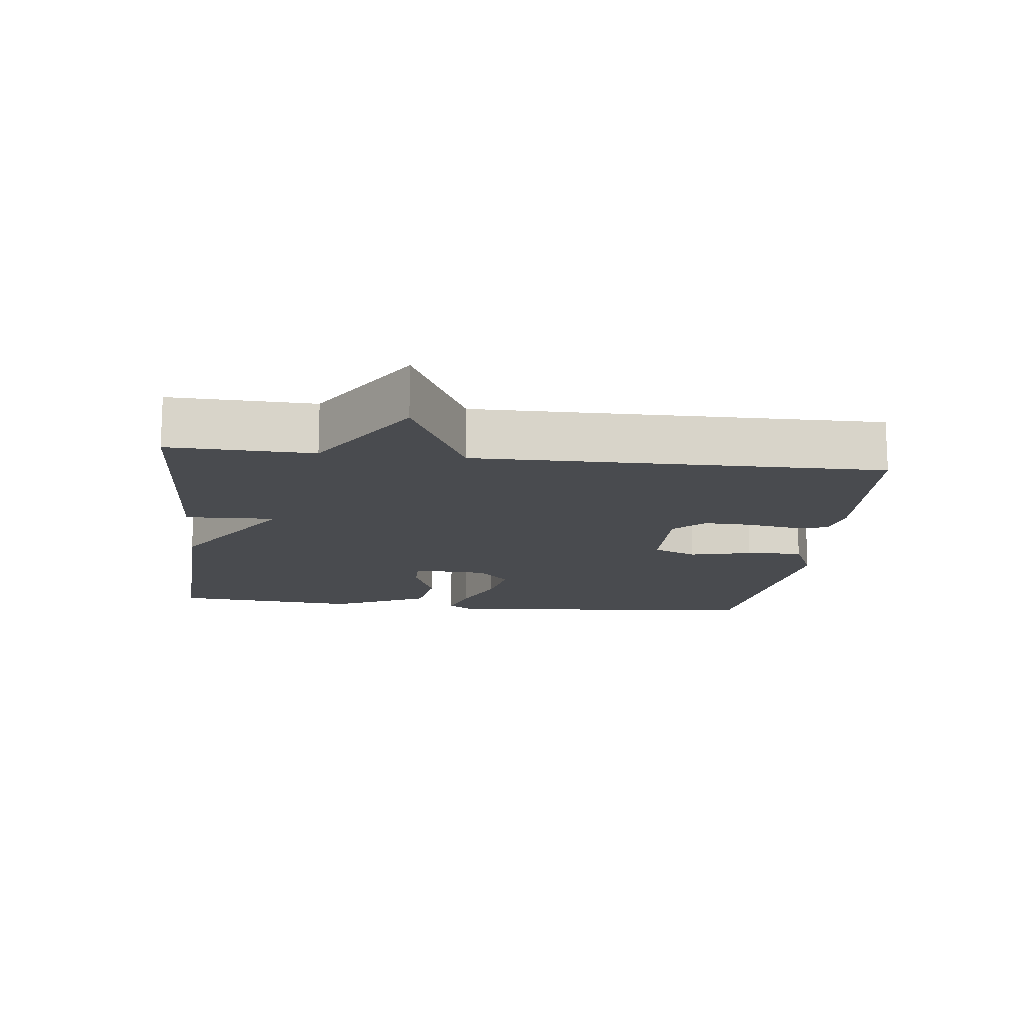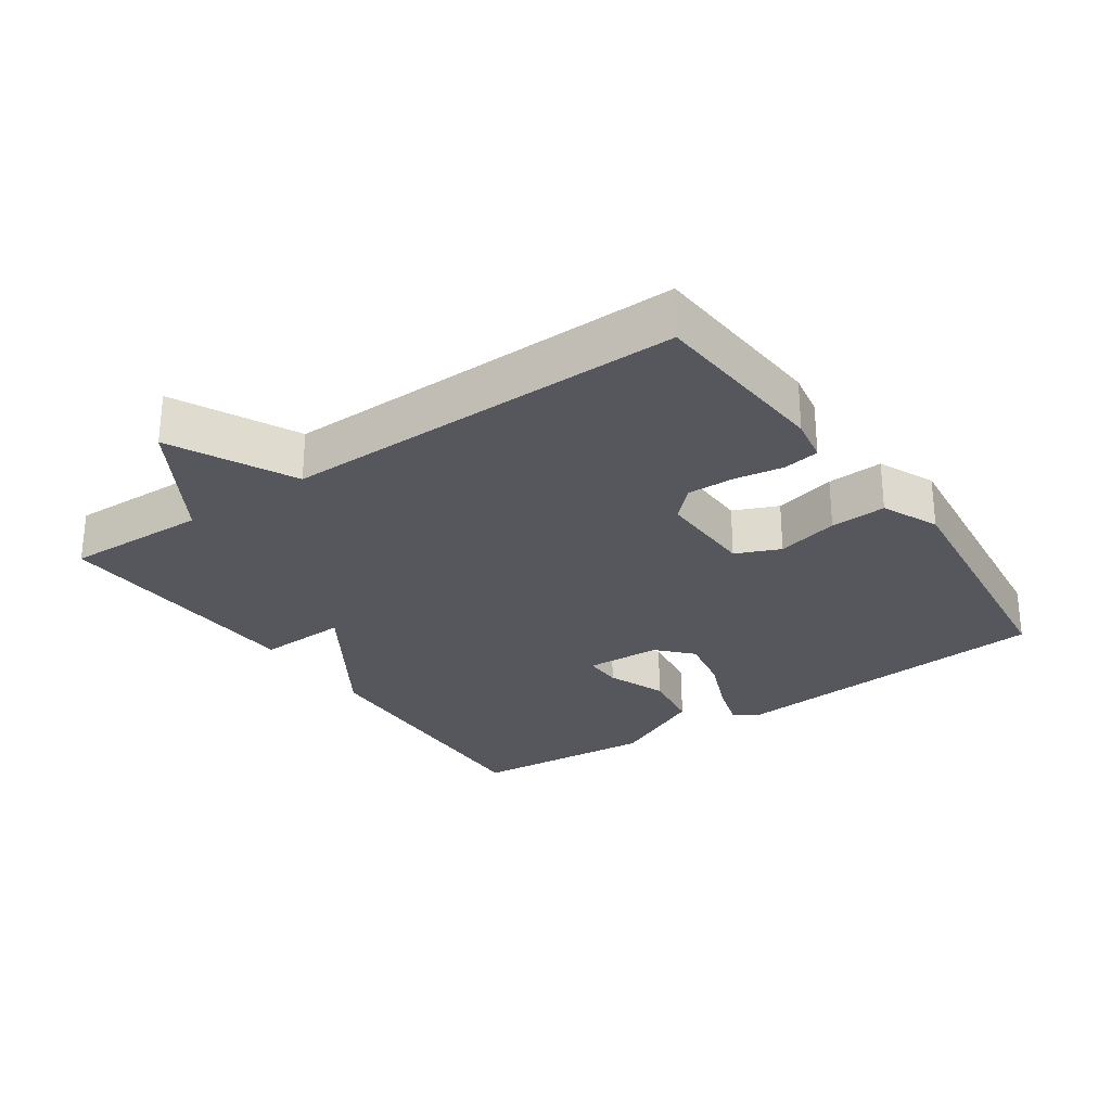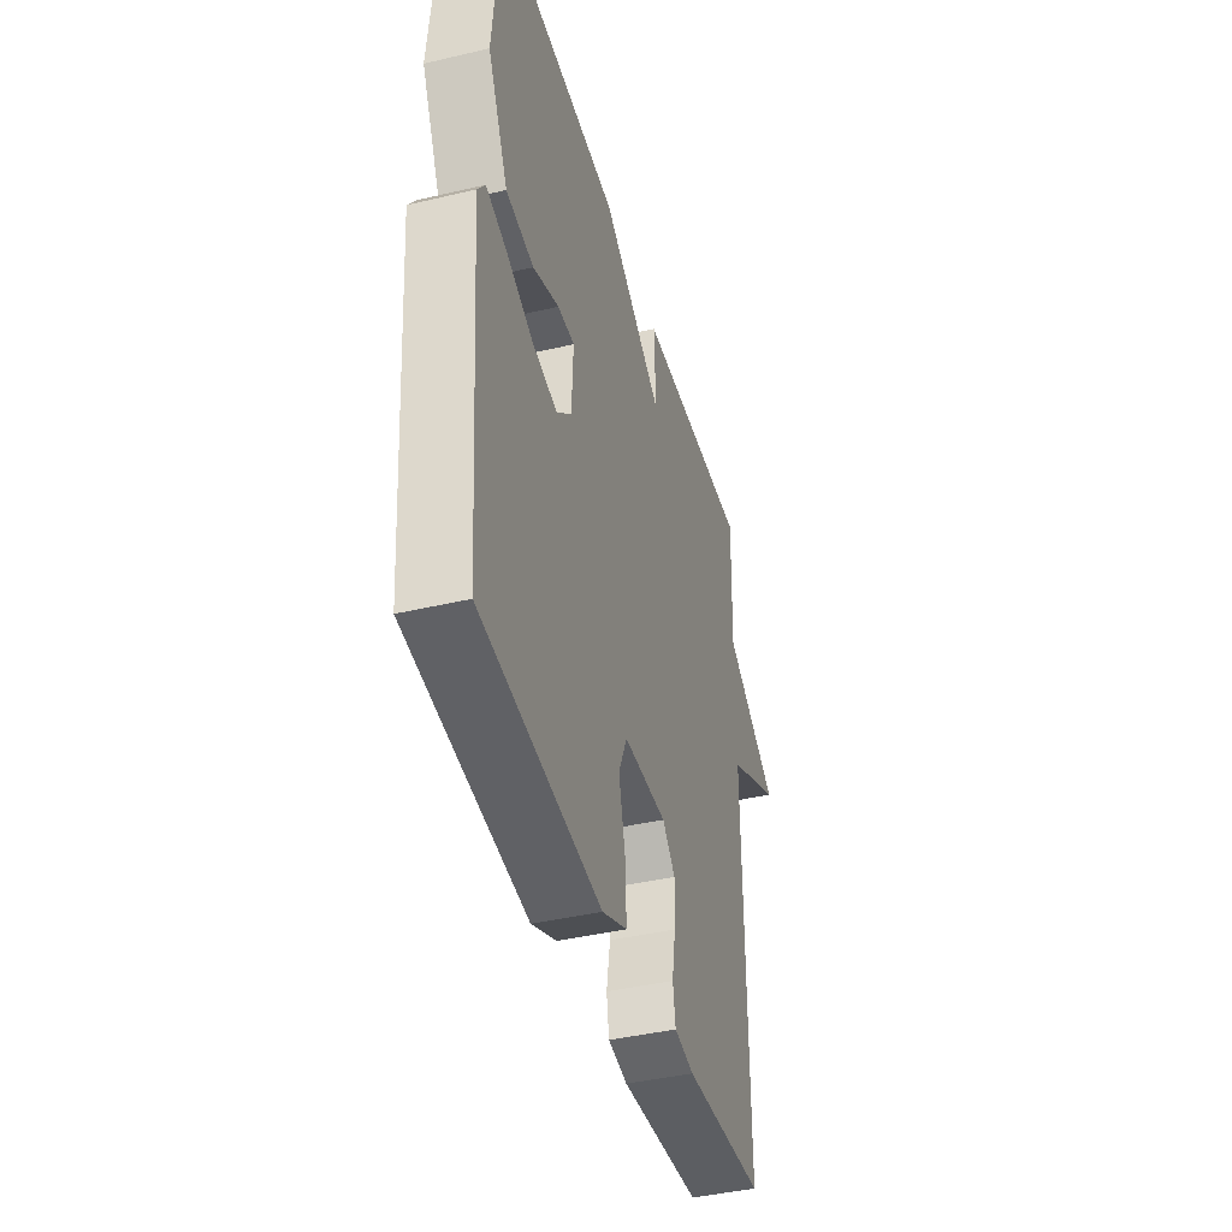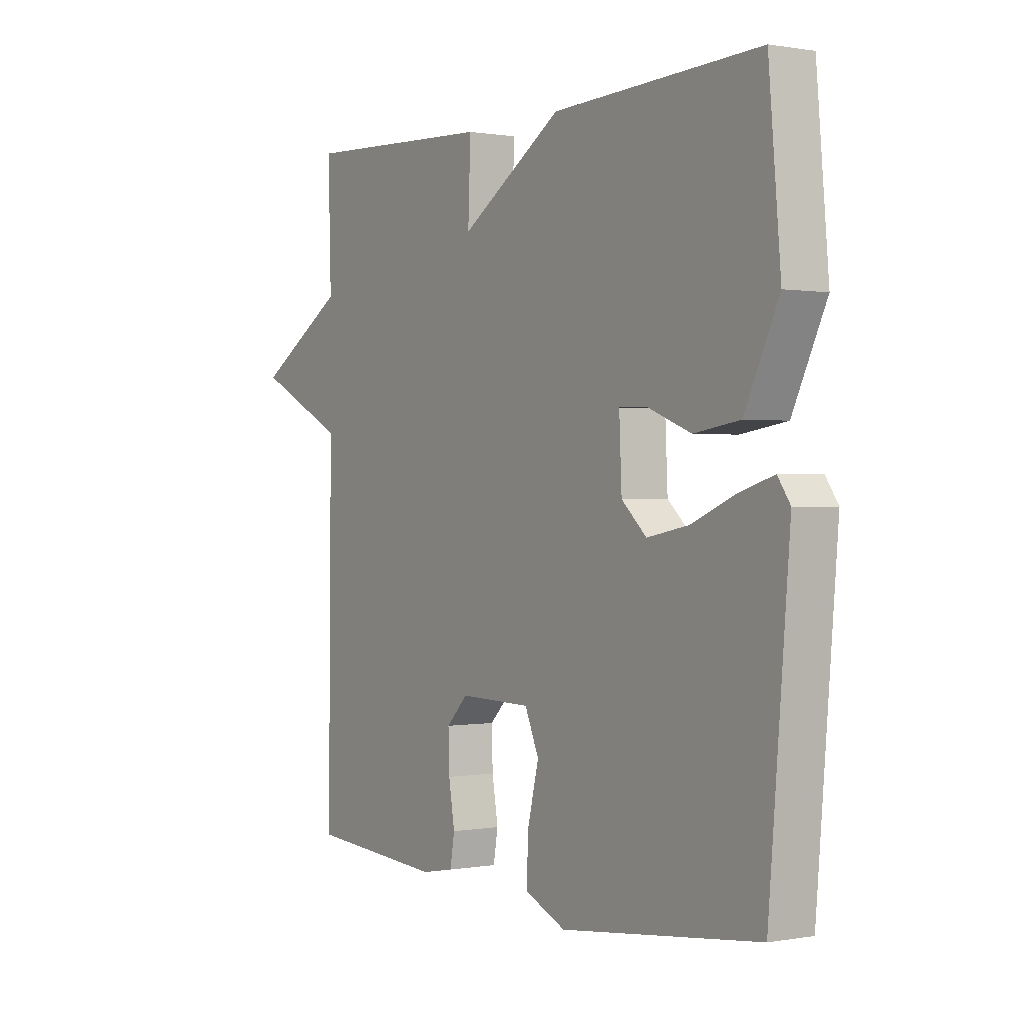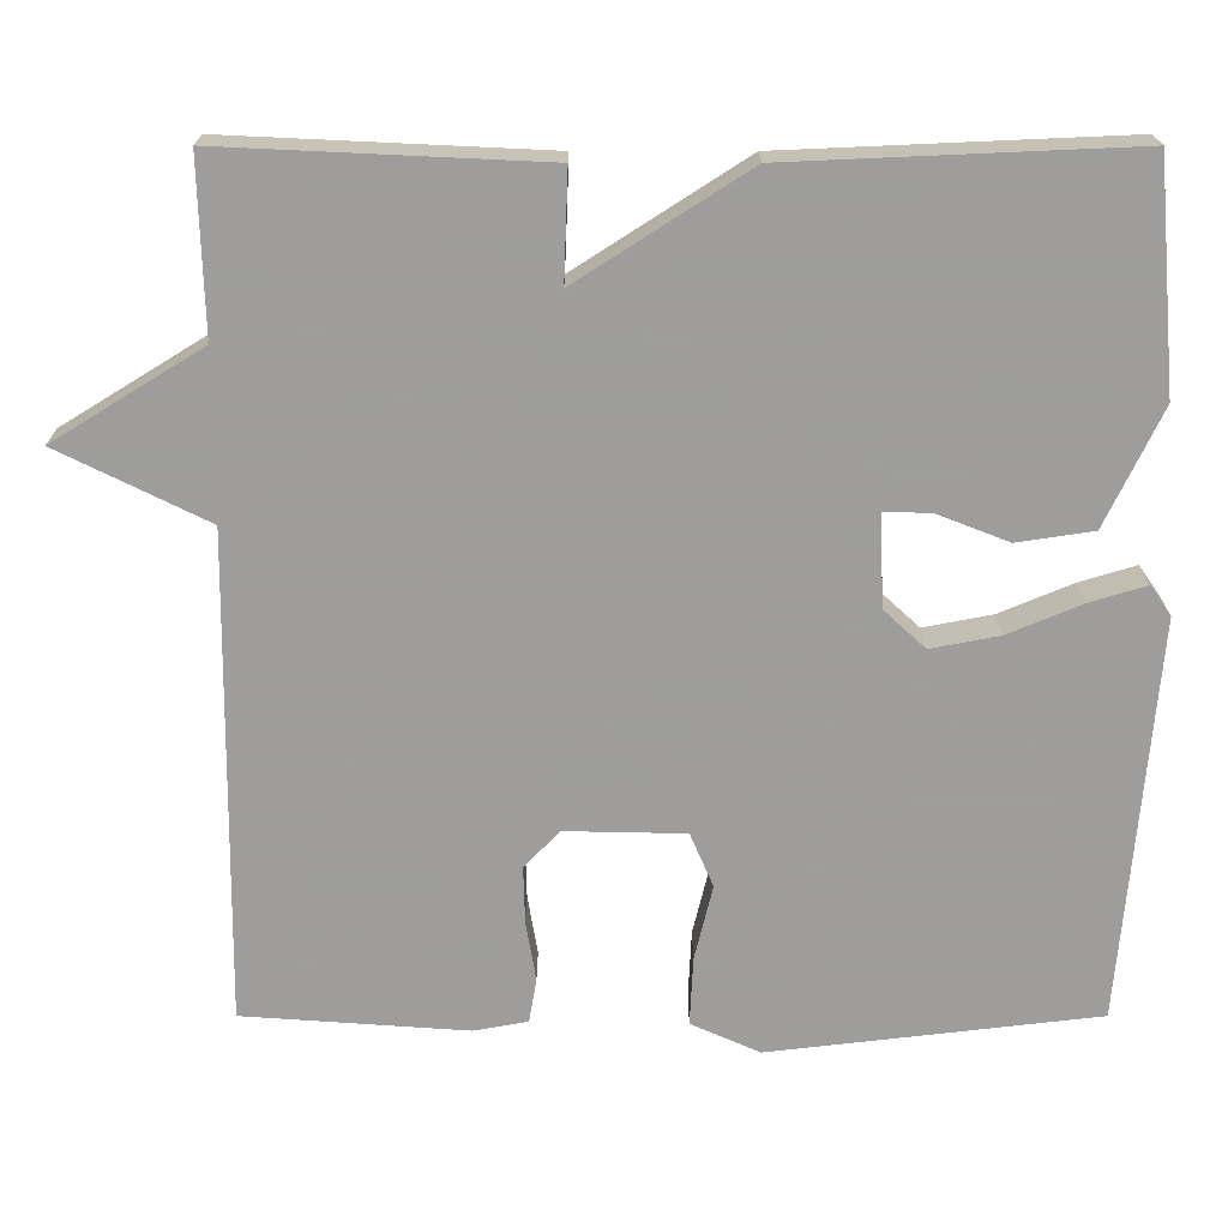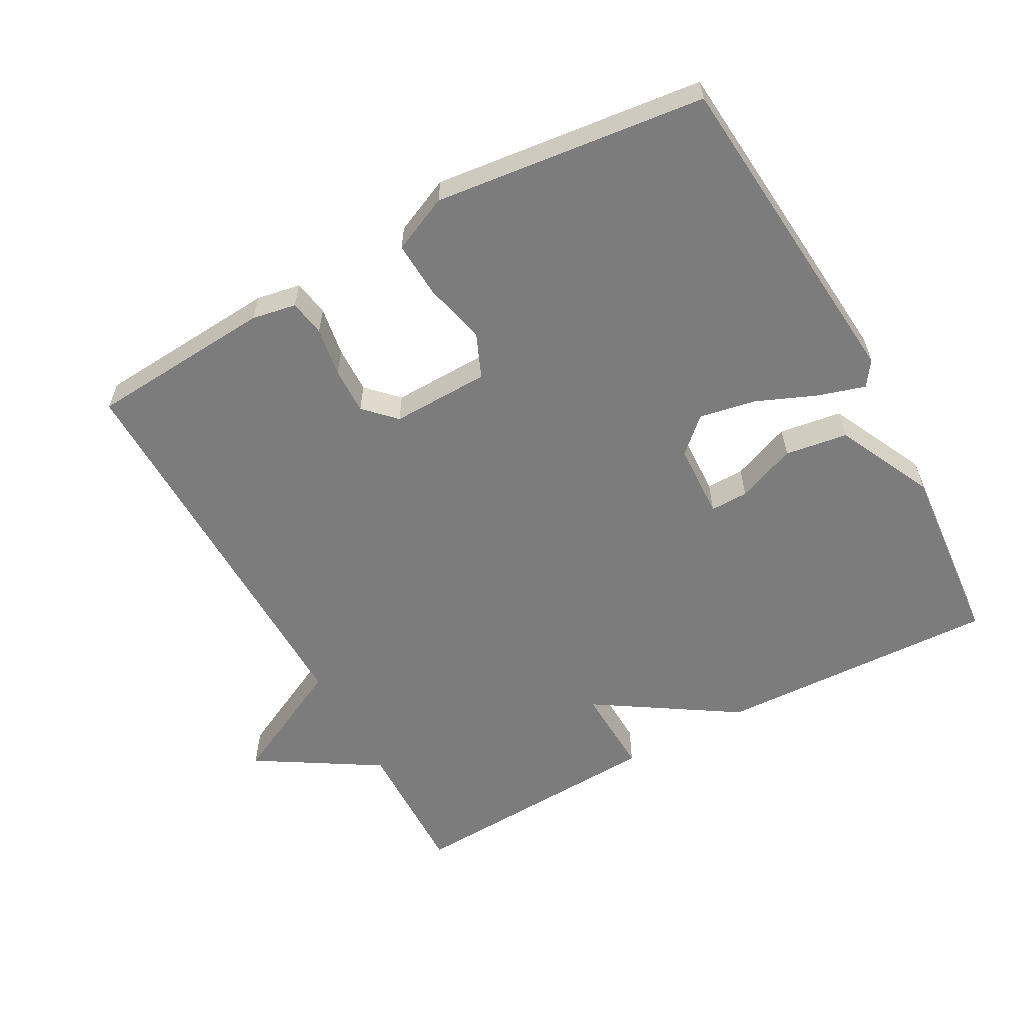
<metadata>
{"format":"obj","ext":"obj","renderer":"f3d","projection":"perspective","resolution":1024,"background":"white","views":[{"elev":-14.2,"azim":83.3,"up":"+Y"},{"elev":-27.6,"azim":124.8,"up":"+Y"},{"elev":-41.8,"azim":-74.2,"up":"+Z"},{"elev":0.4,"azim":-123.6,"up":"+Z"},{"elev":19.3,"azim":180.0,"up":"+Z"},{"elev":-58.8,"azim":-151.1,"up":"+Y"}]}
</metadata>
<code>
v 0.5 0.07 -0.5
v 0.229 0.07 -0.519
v 0.164 0.07 -0.507
v 0.155 0.07 -0.454
v 0.167 0.07 -0.382
v 0.169 0.07 -0.313
v 0.126 0.07 -0.269
v -0.018 0.07 -0.272
v -0.046 0.07 -0.337
v -0.024 0.07 -0.428
v -0.02 0.07 -0.51
v -0.103 0.07 -0.547
v -0.5 0.07 -0.5
v -0.541 0.07 -0.014
v -0.516 0.07 0.022
v -0.447 0.07 0.001
v -0.359 0.07 -0.036
v -0.276 0.07 -0.052
v -0.226 0.07 -0.006
v -0.221 0.07 0.105
v -0.277 0.07 0.104
v -0.364 0.07 0.07
v -0.456 0.07 0.084
v -0.524 0.07 0.226
v -0.5 0.07 0.5
v -0.086 0.07 0.482
v 0.119 0.07 0.35
v 0.114 0.07 0.482
v 0.5 0.07 0.5
v 0.494 0.07 0.29
v 0.674 0.07 0.179
v 0.494 0.07 0.09
v 0.5 0 -0.5
v 0.229 0 -0.519
v 0.164 0 -0.507
v 0.155 0 -0.454
v 0.167 0 -0.382
v 0.169 0 -0.313
v 0.126 0 -0.269
v -0.018 0 -0.272
v -0.046 0 -0.337
v -0.024 0 -0.428
v -0.02 0 -0.51
v -0.103 0 -0.547
v -0.5 0 -0.5
v -0.541 0 -0.014
v -0.516 0 0.022
v -0.447 0 0.001
v -0.359 0 -0.036
v -0.276 0 -0.052
v -0.226 0 -0.006
v -0.221 0 0.105
v -0.277 0 0.104
v -0.364 0 0.07
v -0.456 0 0.084
v -0.524 0 0.226
v -0.5 0 0.5
v -0.086 0 0.482
v 0.119 0 0.35
v 0.114 0 0.482
v 0.5 0 0.5
v 0.494 0 0.29
v 0.674 0 0.179
v 0.494 0 0.09
f 30 31 32
f 27 28 29 30
f 27 30 32
f 25 26 27
f 24 25 27
f 23 24 27
f 22 23 27
f 21 22 27
f 20 21 27
f 27 32 1
f 20 27 1
f 19 20 1
f 15 16 17
f 14 15 17
f 13 14 17
f 12 13 17
f 11 12 17
f 10 11 17
f 9 10 17
f 8 9 17 18
f 7 8 18 19
f 3 4 5
f 2 3 5
f 1 2 5
f 1 5 6
f 7 19 1
f 1 6 7
f 64 63 62
f 62 61 60 59
f 64 62 59
f 59 58 57
f 59 57 56
f 59 56 55
f 59 55 54
f 59 54 53
f 59 53 52
f 33 64 59
f 33 59 52
f 33 52 51
f 49 48 47
f 49 47 46
f 49 46 45
f 49 45 44
f 49 44 43
f 49 43 42
f 49 42 41
f 50 49 41 40
f 51 50 40 39
f 37 36 35
f 37 35 34
f 37 34 33
f 38 37 33
f 33 51 39
f 39 38 33
f 1 33 34 2
f 2 34 35 3
f 3 35 36 4
f 4 36 37 5
f 5 37 38 6
f 6 38 39 7
f 7 39 40 8
f 8 40 41 9
f 9 41 42 10
f 10 42 43 11
f 11 43 44 12
f 12 44 45 13
f 13 45 46 14
f 14 46 47 15
f 15 47 48 16
f 16 48 49 17
f 17 49 50 18
f 18 50 51 19
f 19 51 52 20
f 20 52 53 21
f 21 53 54 22
f 22 54 55 23
f 23 55 56 24
f 24 56 57 25
f 25 57 58 26
f 26 58 59 27
f 27 59 60 28
f 28 60 61 29
f 29 61 62 30
f 30 62 63 31
f 31 63 64 32
f 32 64 33 1

</code>
